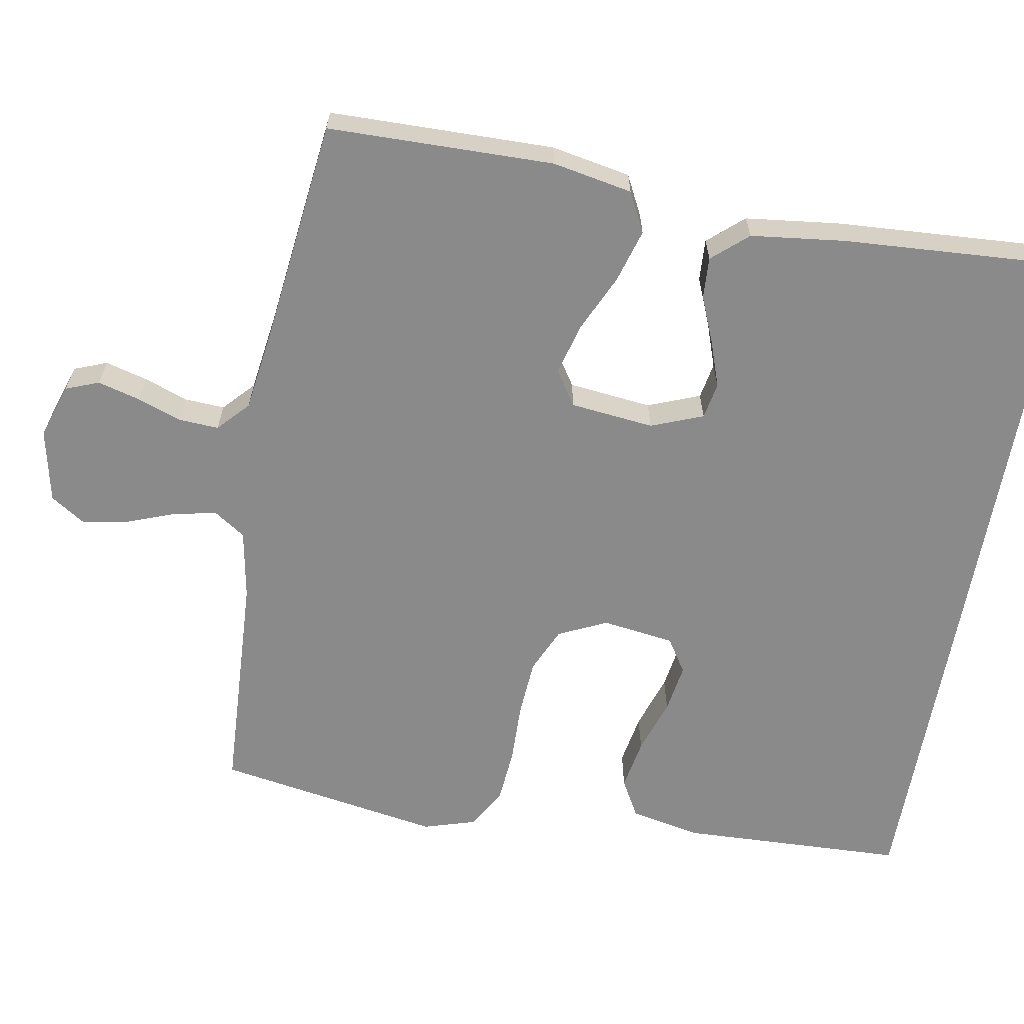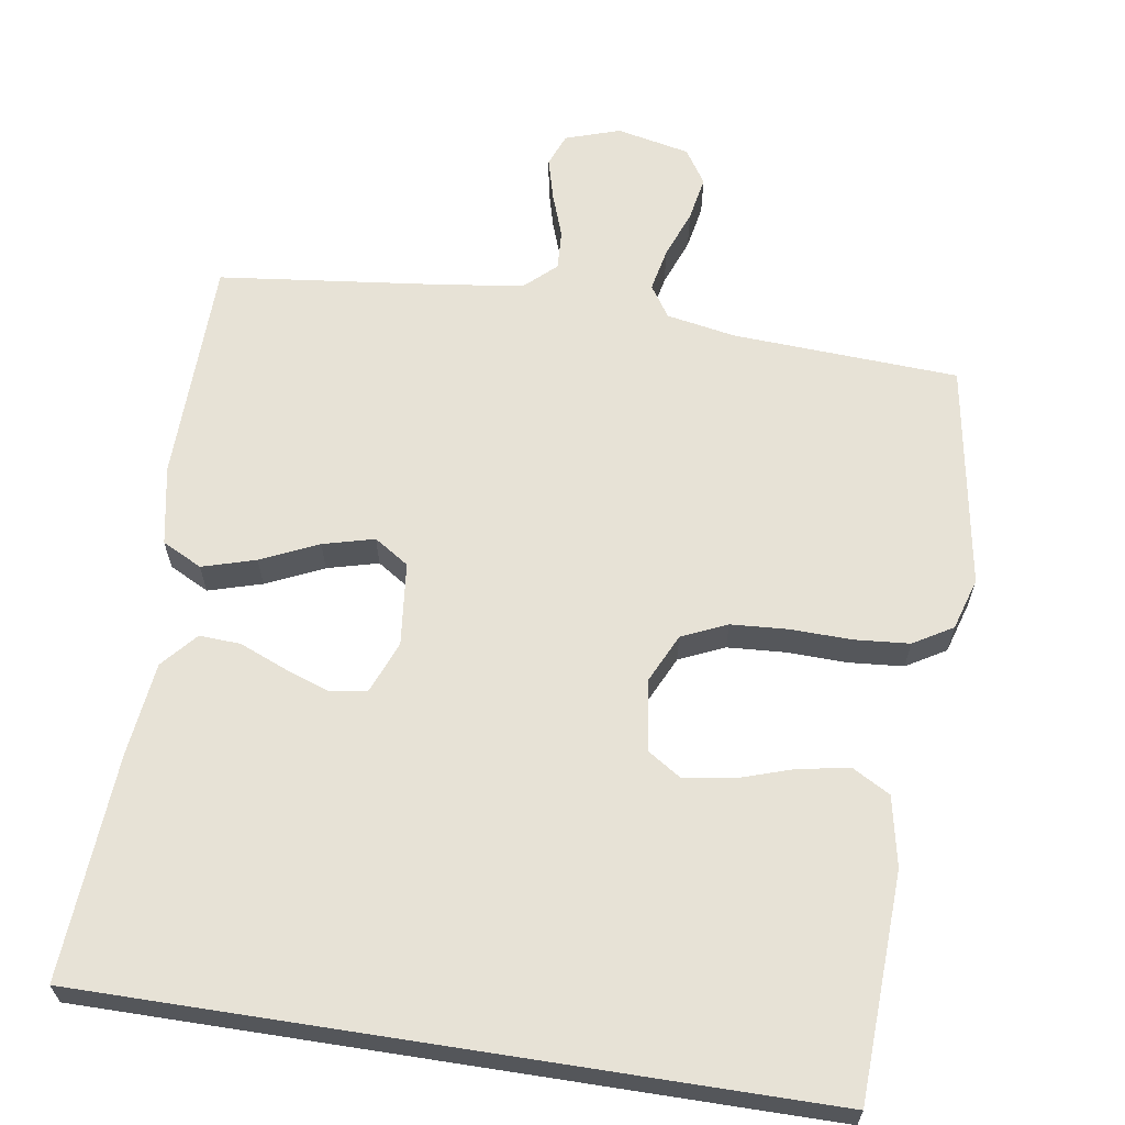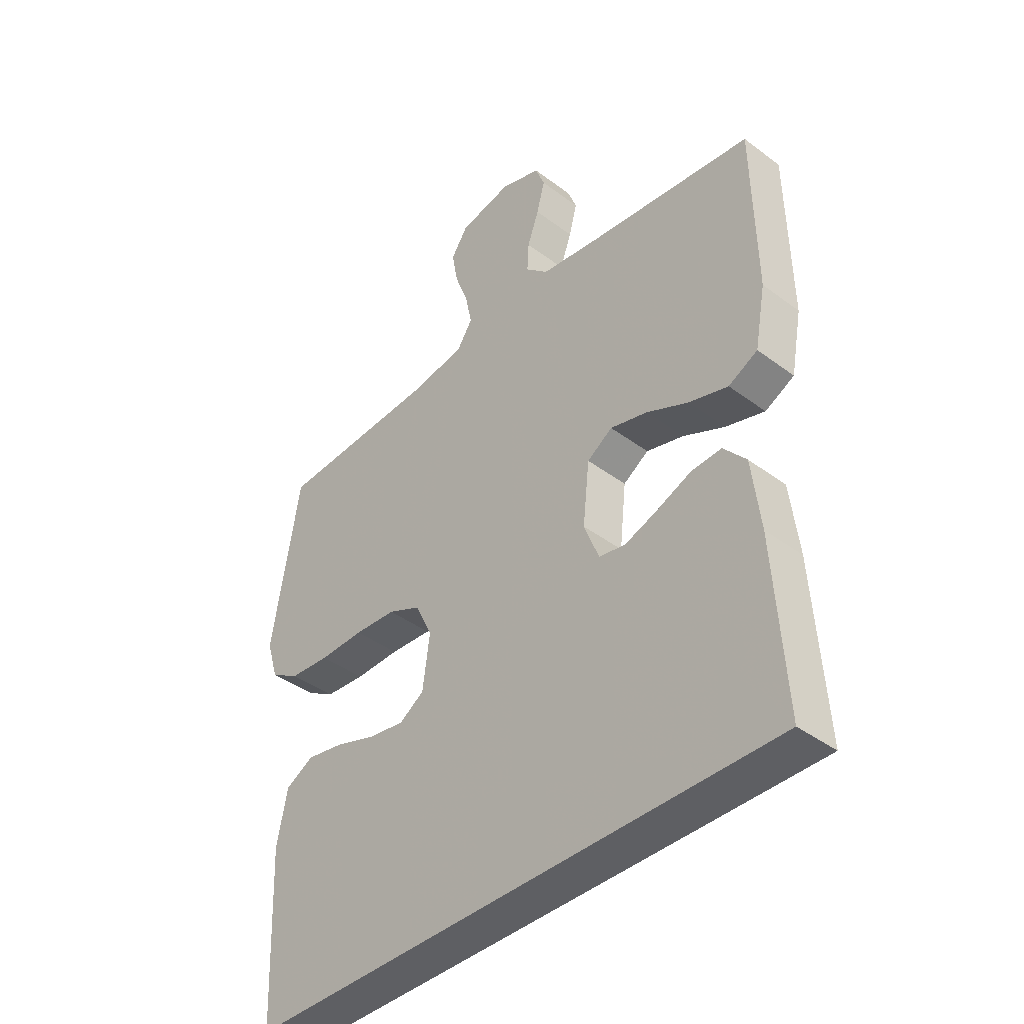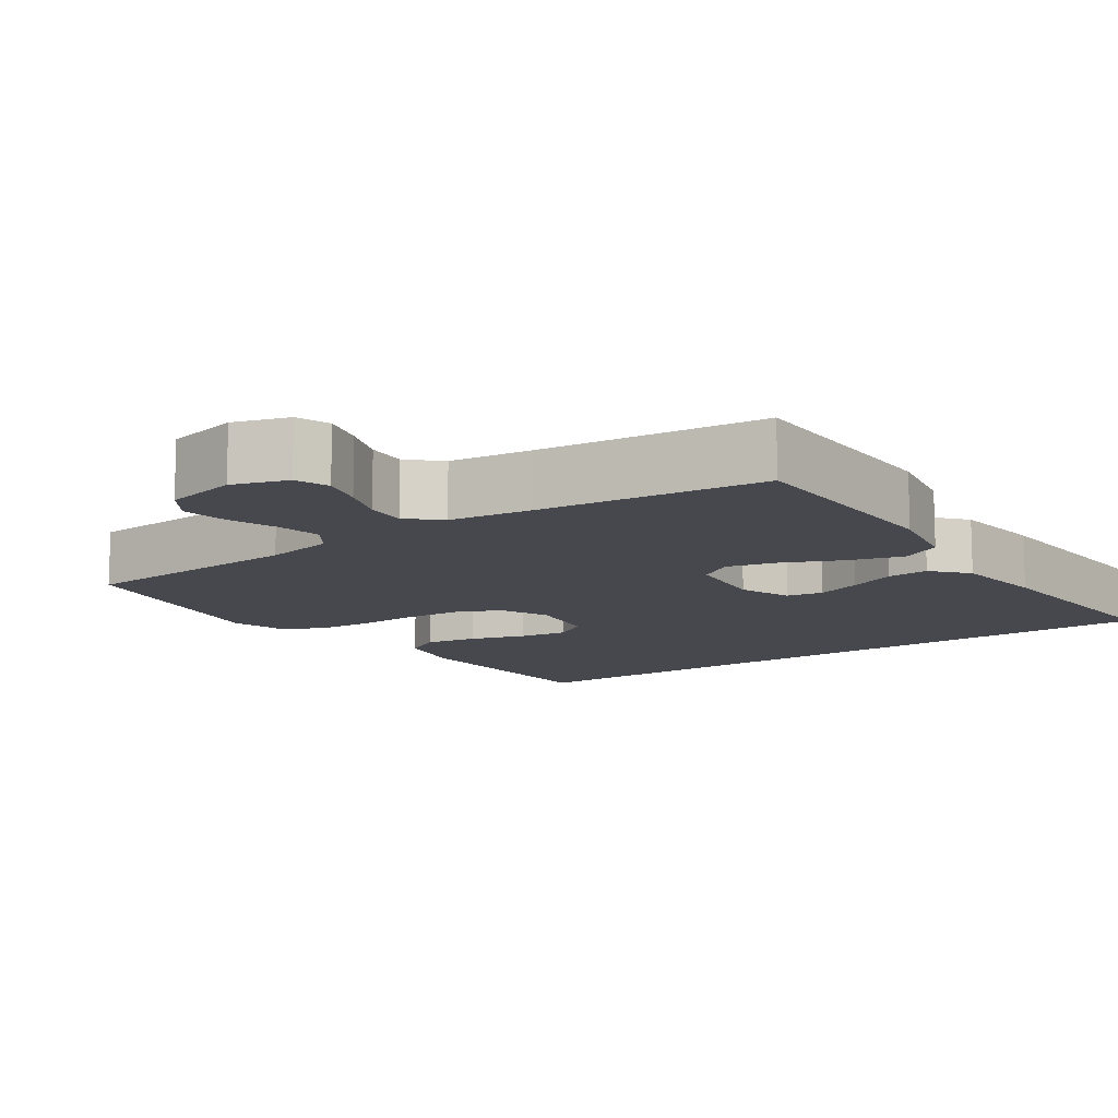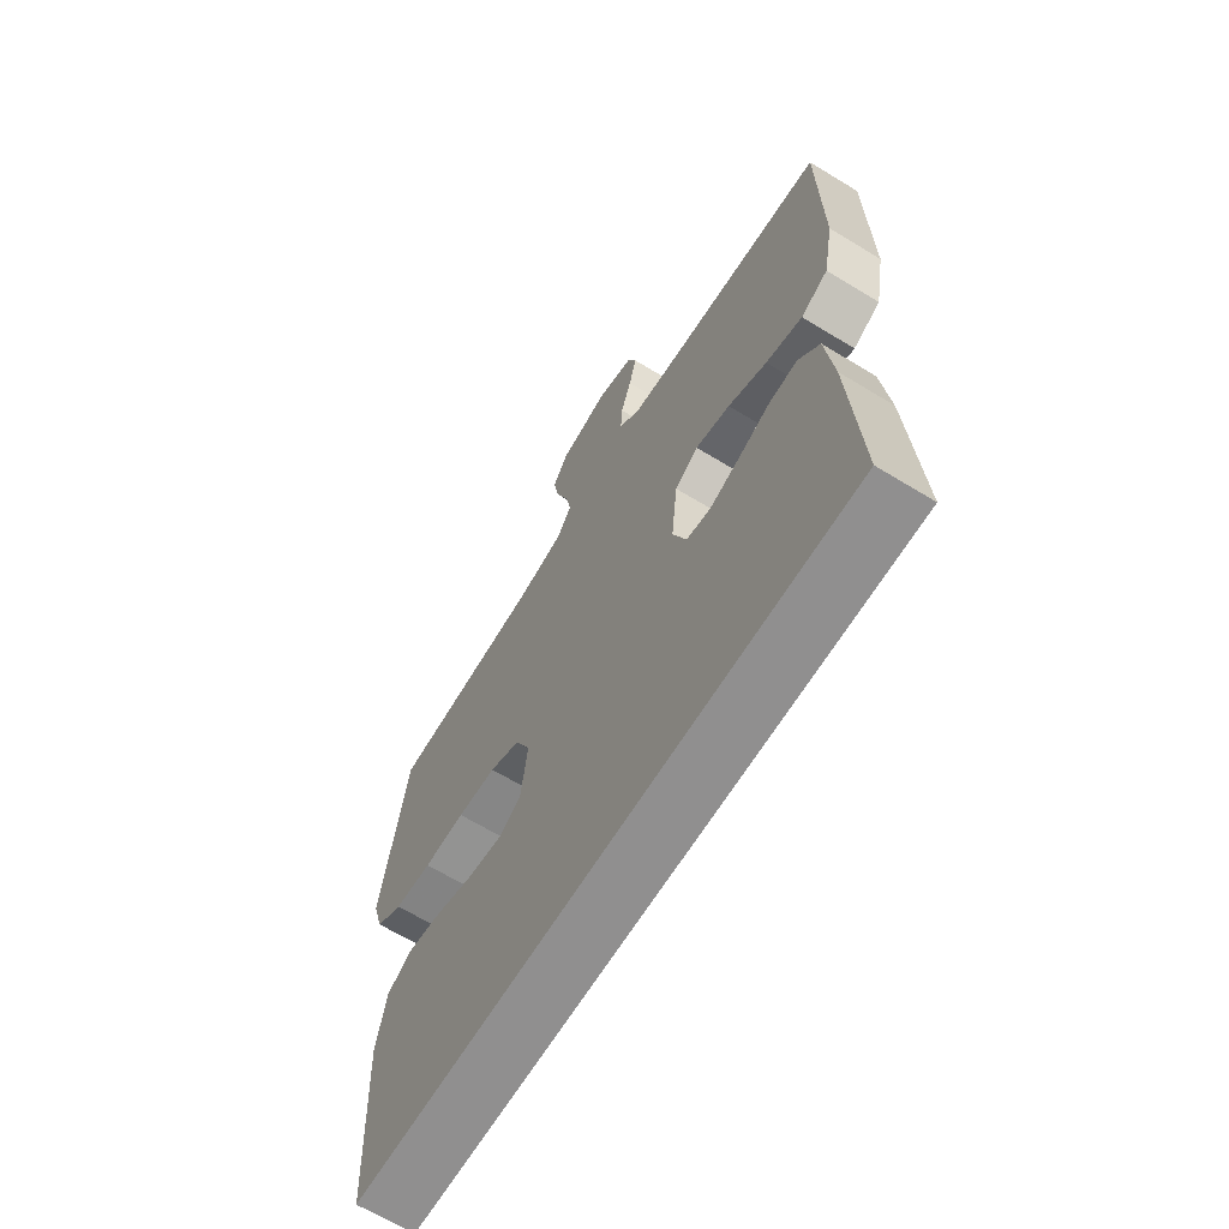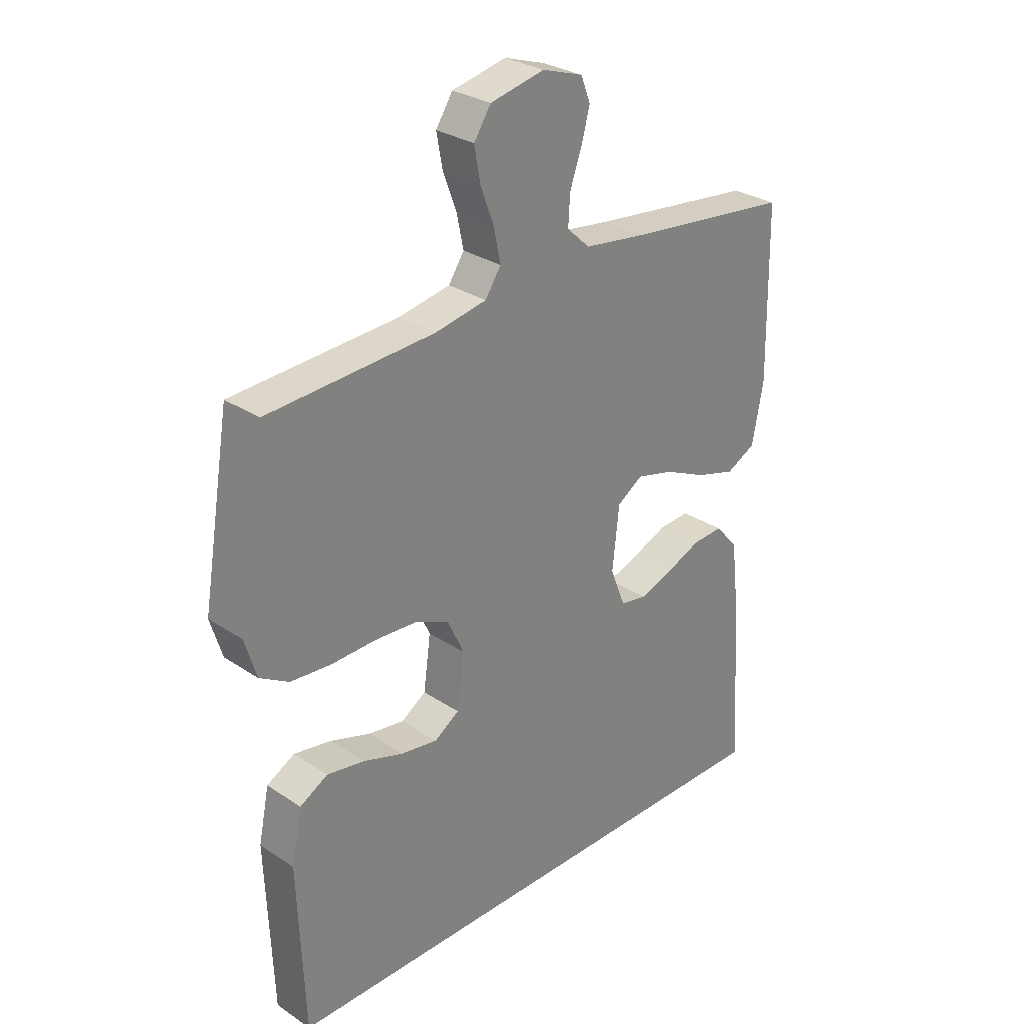
<metadata>
{"format":"obj","ext":"obj","renderer":"f3d","projection":"perspective","resolution":1024,"background":"white","views":[{"elev":-63.6,"azim":79.9,"up":"+Y"},{"elev":63.5,"azim":-171.1,"up":"+Y"},{"elev":-40.8,"azim":47.6,"up":"+Z"},{"elev":-11.9,"azim":34.9,"up":"+Y"},{"elev":-65.4,"azim":58.5,"up":"+Z"},{"elev":29.3,"azim":-45.5,"up":"+Z"}]}
</metadata>
<code>
v -0.478 0.07 -0.5
v -0.49 0.07 -0.2
v -0.471 0.07 -0.107
v -0.421 0.07 -0.079
v -0.353 0.07 -0.091
v -0.28 0.07 -0.115
v -0.215 0.07 -0.125
v -0.17 0.07 -0.096
v -0.157 0.07 0
v -0.187 0.07 0.064
v -0.247 0.07 0.091
v -0.323 0.07 0.096
v -0.404 0.07 0.094
v -0.477 0.07 0.1
v -0.529 0.07 0.131
v -0.55 0.07 0.2
v -0.5 0.07 0.5
v -0.2 0.07 0.516
v -0.108 0.07 0.533
v -0.08 0.07 0.575
v -0.092 0.07 0.633
v -0.116 0.07 0.697
v -0.127 0.07 0.757
v -0.097 0.07 0.803
v 0 0.07 0.824
v 0.073 0.07 0.8
v 0.09 0.07 0.756
v 0.075 0.07 0.7
v 0.054 0.07 0.641
v 0.051 0.07 0.588
v 0.092 0.07 0.55
v 0.2 0.07 0.535
v 0.5 0.07 0.5
v 0.505 0.07 0.2
v 0.485 0.07 0.094
v 0.432 0.07 0.067
v 0.361 0.07 0.088
v 0.285 0.07 0.123
v 0.217 0.07 0.141
v 0.171 0.07 0.111
v 0.159 0.07 0
v 0.186 0.07 -0.069
v 0.234 0.07 -0.078
v 0.294 0.07 -0.057
v 0.357 0.07 -0.031
v 0.412 0.07 -0.028
v 0.453 0.07 -0.075
v 0.468 0.07 -0.2
v 0.487 0.07 -0.5
v -0.478 0 -0.5
v -0.49 0 -0.2
v -0.471 0 -0.107
v -0.421 0 -0.079
v -0.353 0 -0.091
v -0.28 0 -0.115
v -0.215 0 -0.125
v -0.17 0 -0.096
v -0.157 0 0
v -0.187 0 0.064
v -0.247 0 0.091
v -0.323 0 0.096
v -0.404 0 0.094
v -0.477 0 0.1
v -0.529 0 0.131
v -0.55 0 0.2
v -0.5 0 0.5
v -0.2 0 0.516
v -0.108 0 0.533
v -0.08 0 0.575
v -0.092 0 0.633
v -0.116 0 0.697
v -0.127 0 0.757
v -0.097 0 0.803
v 0 0 0.824
v 0.073 0 0.8
v 0.09 0 0.756
v 0.075 0 0.7
v 0.054 0 0.641
v 0.051 0 0.588
v 0.092 0 0.55
v 0.2 0 0.535
v 0.5 0 0.5
v 0.505 0 0.2
v 0.485 0 0.094
v 0.432 0 0.067
v 0.361 0 0.088
v 0.285 0 0.123
v 0.217 0 0.141
v 0.171 0 0.111
v 0.159 0 0
v 0.186 0 -0.069
v 0.234 0 -0.078
v 0.294 0 -0.057
v 0.357 0 -0.031
v 0.412 0 -0.028
v 0.453 0 -0.075
v 0.468 0 -0.2
v 0.487 0 -0.5
f 44 45 46 47
f 43 44 47 48
f 42 43 48 49
f 35 36 37 38
f 35 38 39
f 32 33 34 35
f 31 32 35 39
f 30 31 39 40
f 26 27 28 29
f 24 25 26 29
f 24 29 30
f 21 22 23 24
f 20 21 24 30
f 19 20 30 40
f 15 16 17 18
f 12 13 14 15
f 11 12 15 18
f 10 11 18 19
f 3 4 5 6
f 3 6 7
f 2 3 7
f 42 49 1 2
f 10 19 40 41
f 9 10 41 42
f 8 9 42
f 7 8 42
f 2 7 42
f 96 95 94 93
f 97 96 93 92
f 98 97 92 91
f 87 86 85 84
f 88 87 84
f 84 83 82 81
f 88 84 81 80
f 89 88 80 79
f 78 77 76 75
f 78 75 74 73
f 79 78 73
f 73 72 71 70
f 79 73 70 69
f 89 79 69 68
f 67 66 65 64
f 64 63 62 61
f 67 64 61 60
f 68 67 60 59
f 55 54 53 52
f 56 55 52
f 56 52 51
f 51 50 98 91
f 90 89 68 59
f 91 90 59 58
f 91 58 57
f 91 57 56
f 91 56 51
f 1 50 51 2
f 2 51 52 3
f 3 52 53 4
f 4 53 54 5
f 5 54 55 6
f 6 55 56 7
f 7 56 57 8
f 8 57 58 9
f 9 58 59 10
f 10 59 60 11
f 11 60 61 12
f 12 61 62 13
f 13 62 63 14
f 14 63 64 15
f 15 64 65 16
f 16 65 66 17
f 17 66 67 18
f 18 67 68 19
f 19 68 69 20
f 20 69 70 21
f 21 70 71 22
f 22 71 72 23
f 23 72 73 24
f 24 73 74 25
f 25 74 75 26
f 26 75 76 27
f 27 76 77 28
f 28 77 78 29
f 29 78 79 30
f 30 79 80 31
f 31 80 81 32
f 32 81 82 33
f 33 82 83 34
f 34 83 84 35
f 35 84 85 36
f 36 85 86 37
f 37 86 87 38
f 38 87 88 39
f 39 88 89 40
f 40 89 90 41
f 41 90 91 42
f 42 91 92 43
f 43 92 93 44
f 44 93 94 45
f 45 94 95 46
f 46 95 96 47
f 47 96 97 48
f 48 97 98 49
f 49 98 50 1

</code>
